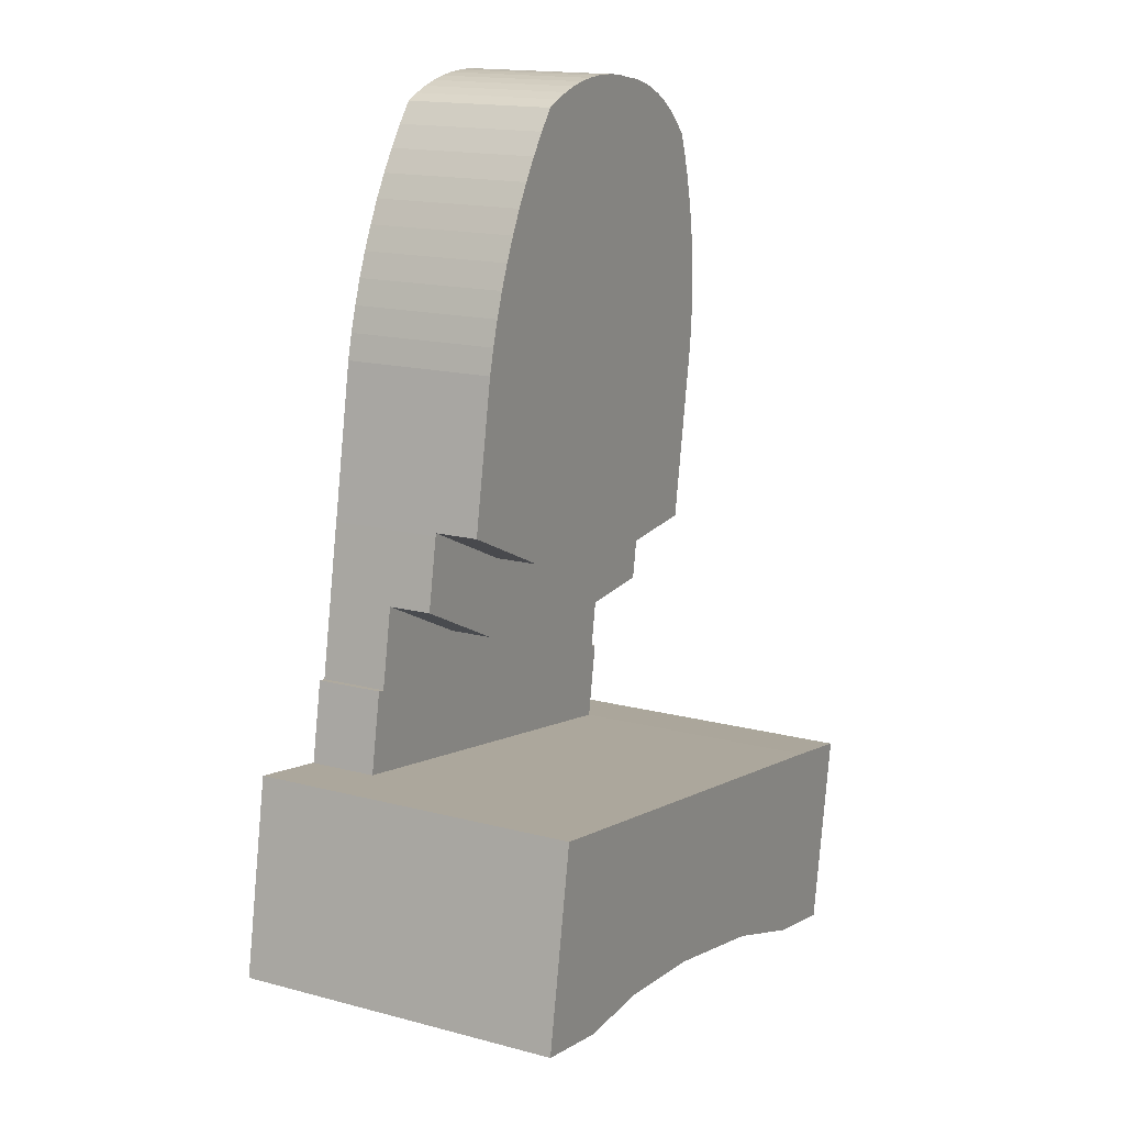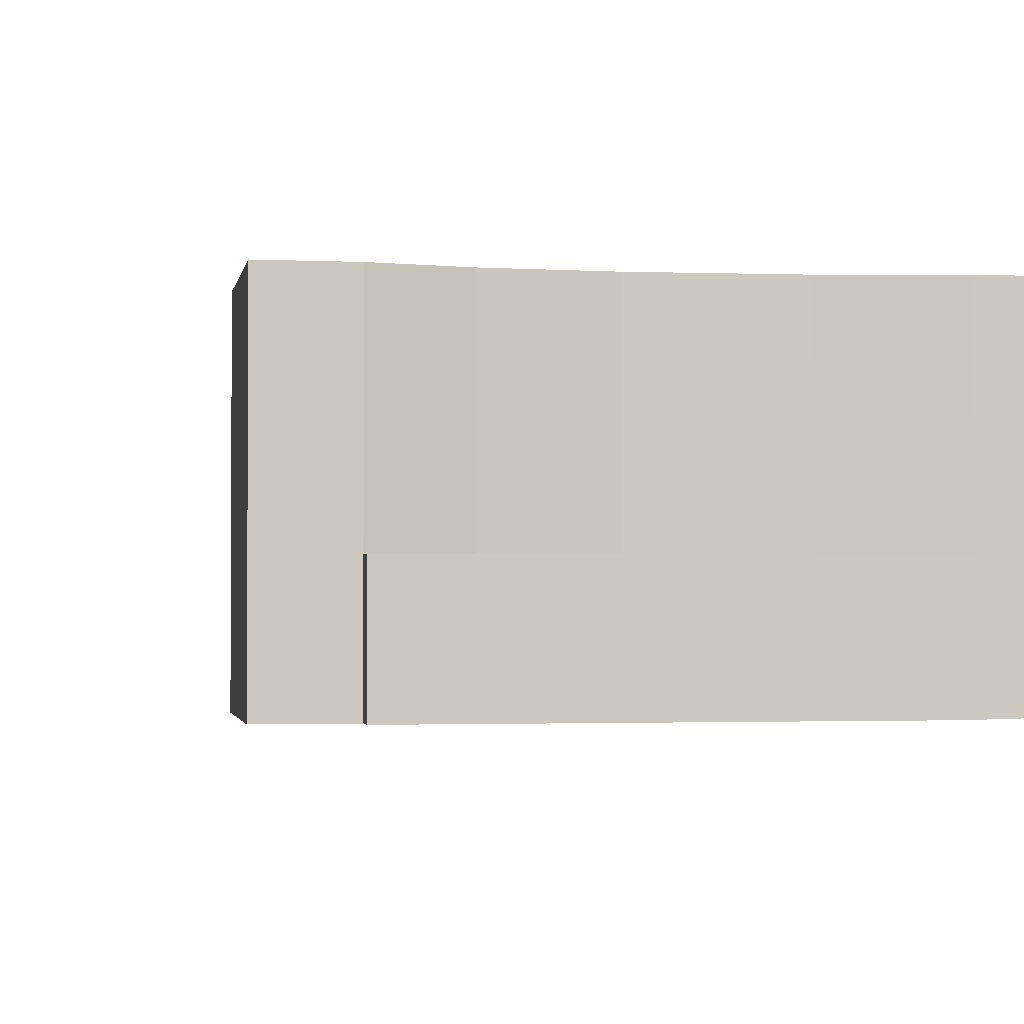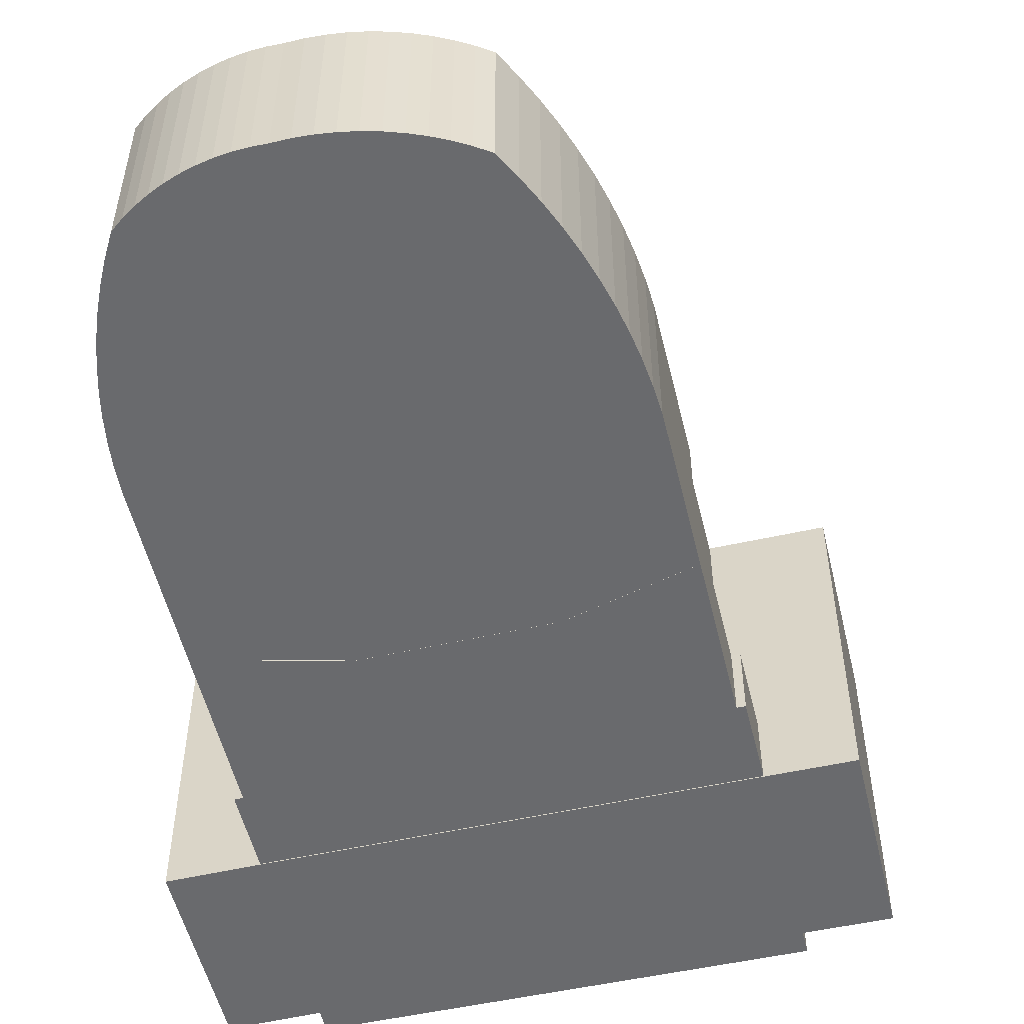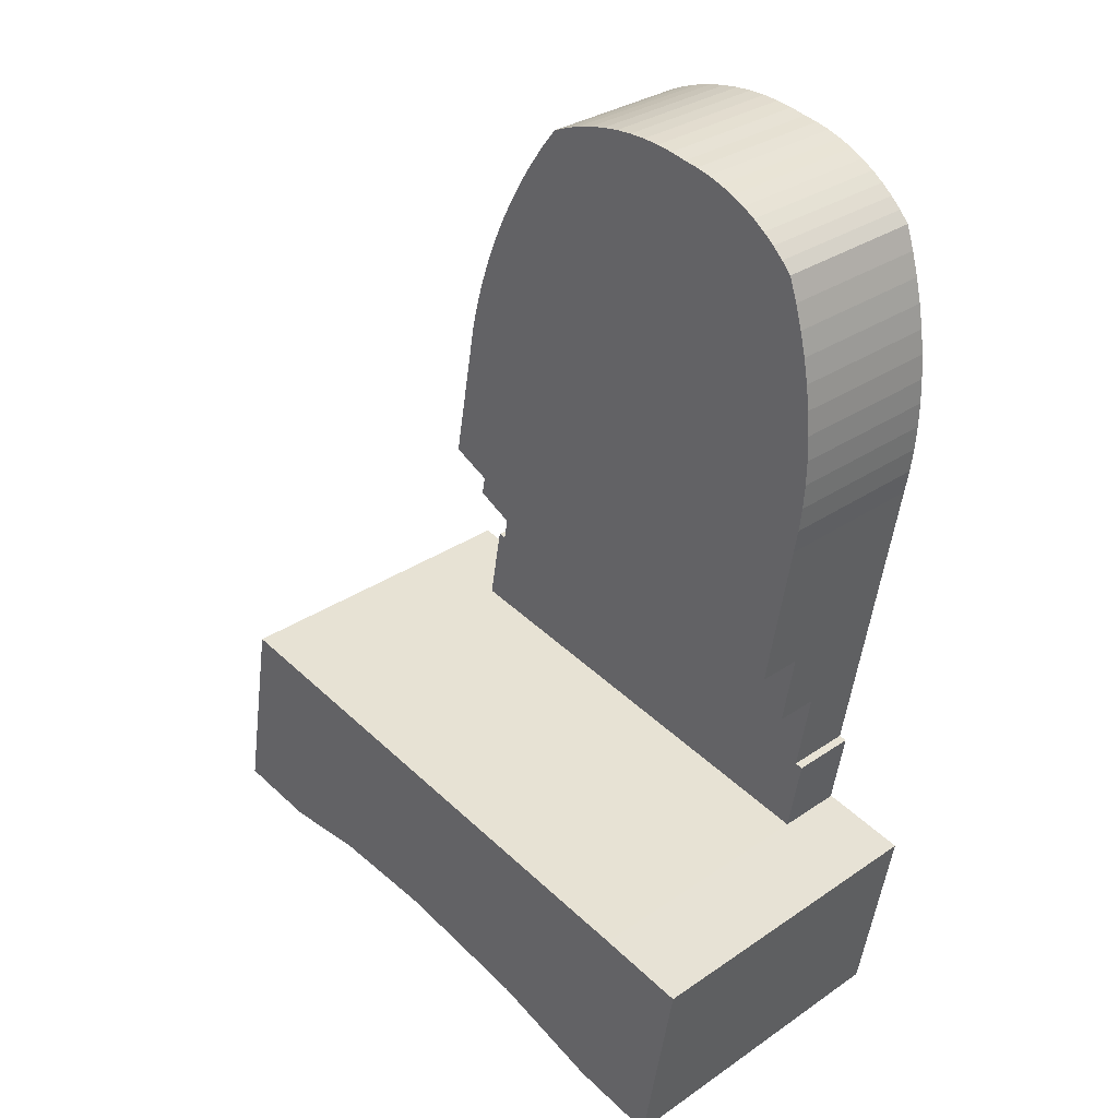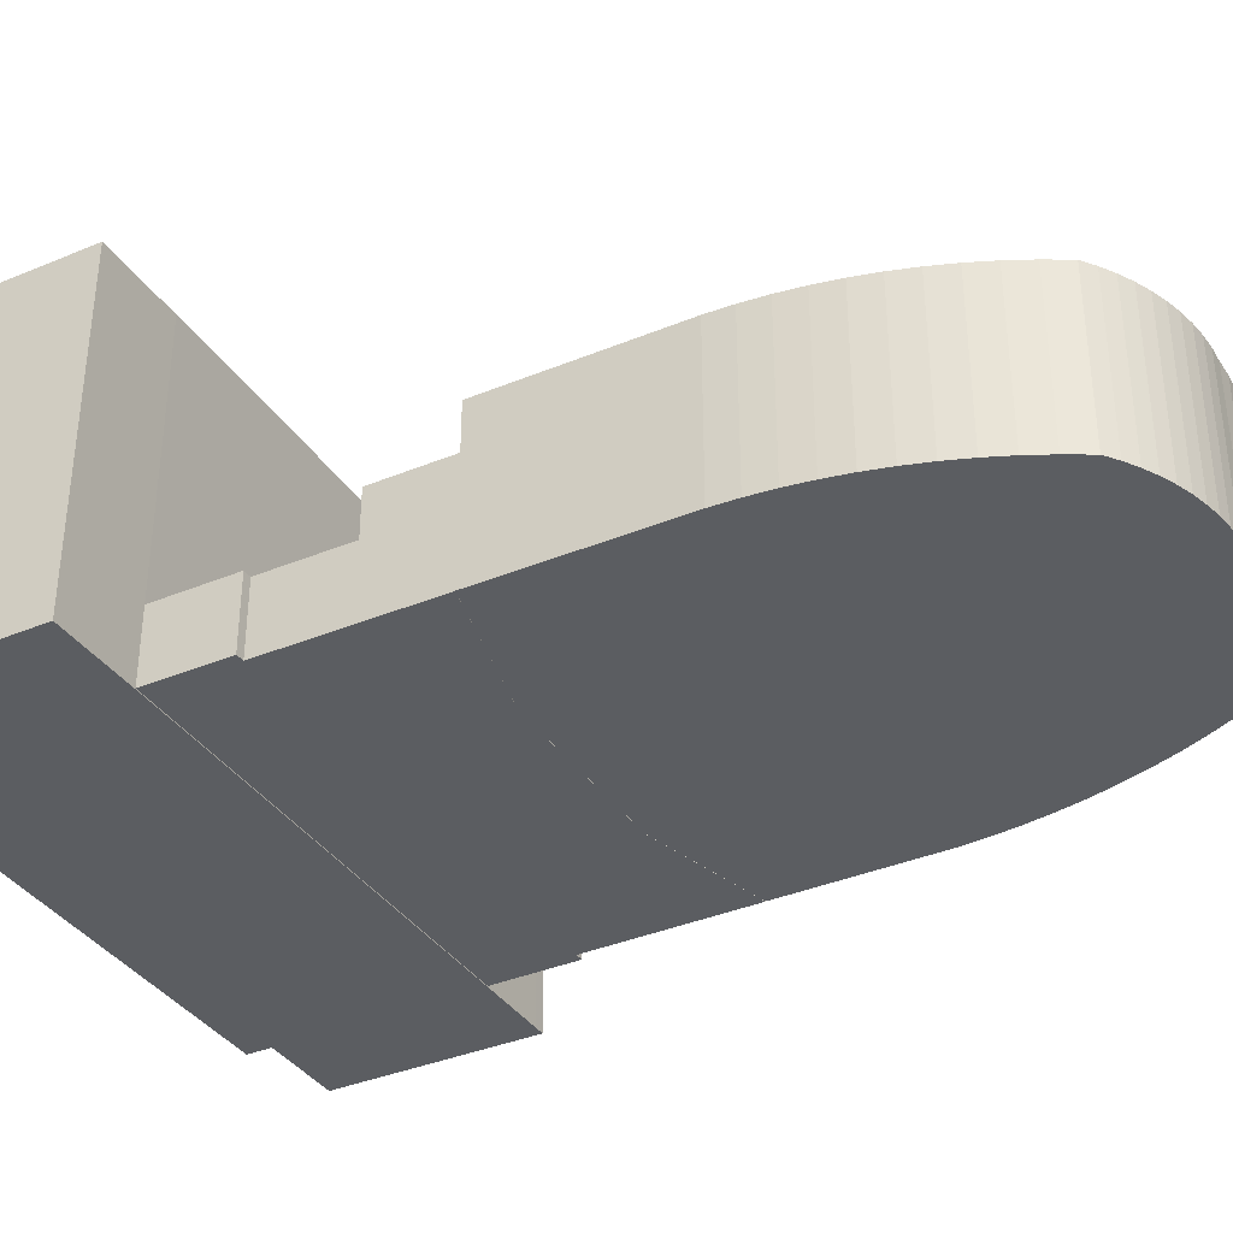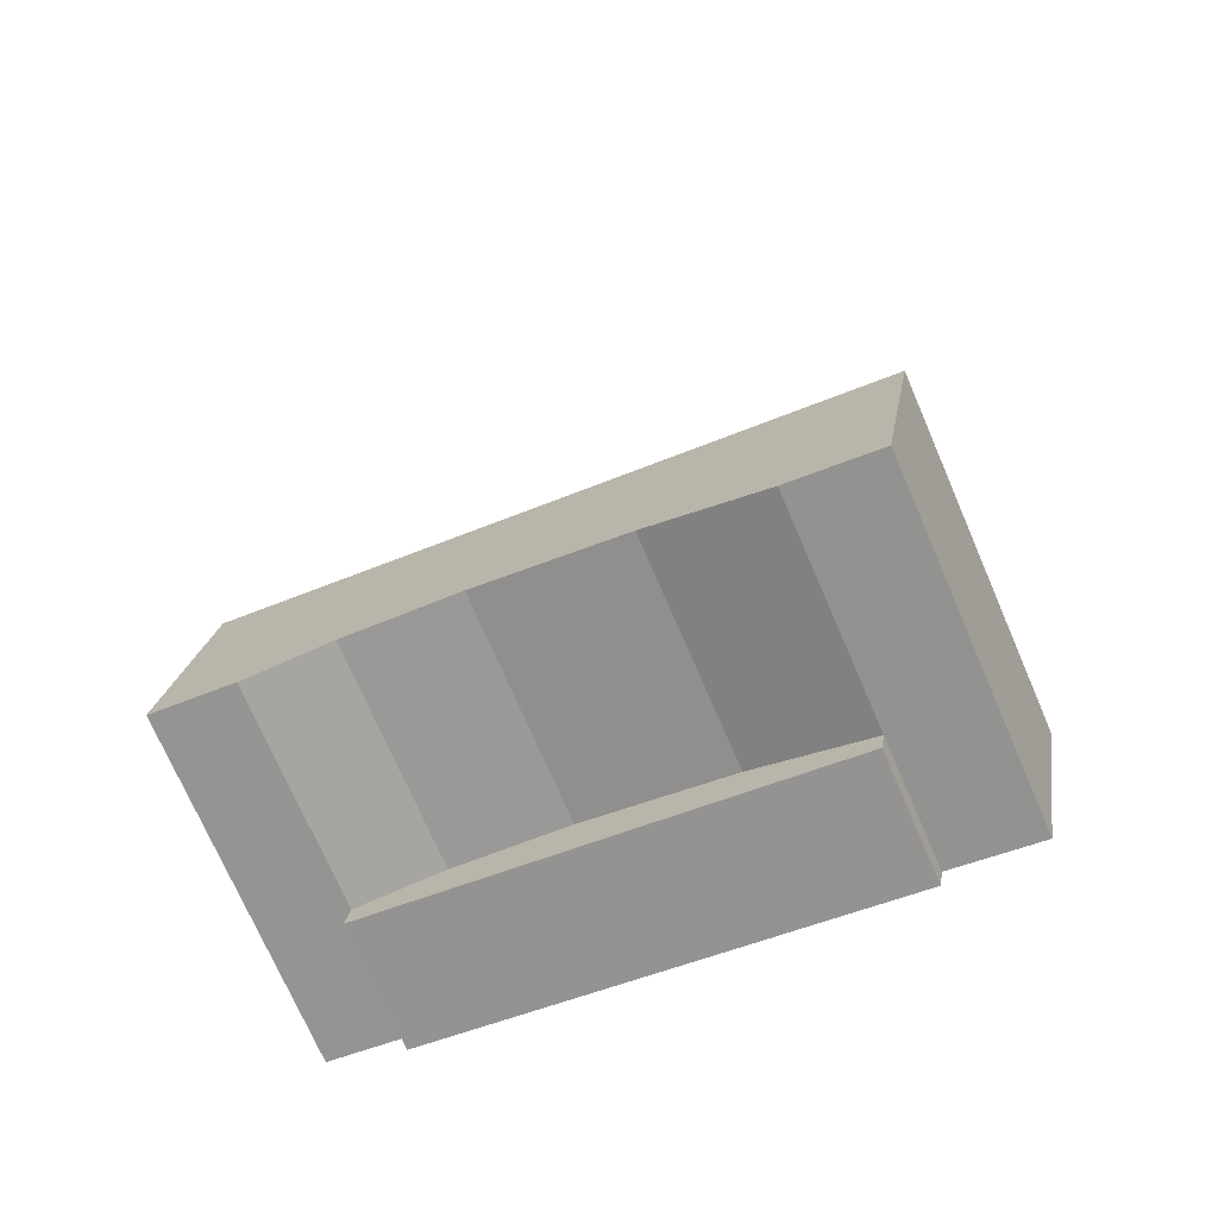
<metadata>
{"format":"obj","ext":"obj","renderer":"f3d","projection":"perspective","resolution":1024,"background":"white","views":[{"elev":16.3,"azim":118.6,"up":"+Z"},{"elev":-1.9,"azim":160.4,"up":"+Y"},{"elev":-53.0,"azim":3.2,"up":"+Y"},{"elev":31.5,"azim":-134.0,"up":"+Z"},{"elev":-36.2,"azim":-71.3,"up":"+Y"},{"elev":-72.8,"azim":-156.6,"up":"+Z"}]}
</metadata>
<code>
v  0.0004449 20.91 -0.0006617
v  2.854 20.91 -12.24
v  2.168 20.91 -12.37
v  0.684 20.91 0.1289
v  7.639 20.91 -11.29
v  5.499 20.91 1.052
v  14.74 20.91 -8.783
v  33.8 20.91 6.189
v  23.7 20.91 -6.778
v  30.69 20.91 -5.978
v  36.07 20.91 -6.151
v  38.32 20.91 7.011
v  40.54 20.91 -5.358
v  41.23 20.91 -5.235
v  39.01 20.91 7.136
v  7.638 7.643 -11.29
v  36.34 7.643 -7.649
v  7.892 7.643 -12.75
v  14.74 7.643 -8.782
v  23.7 7.643 -6.778
v  30.69 7.643 -5.978
v  36.07 7.643 -6.151
v  1.785 10.06 25.79
v  12.27 10.06 15.68
v  3.422 10.06 16.19
v  23.24 10.06 17.72
v  1.521 10.06 27.31
v  1.334 10.06 28.85
v  30.54 10.06 21.15
v  1.227 10.06 30.39
v  1.198 10.06 31.94
v  1.249 10.06 33.48
v  1.379 10.06 35.03
v  28.79 10.06 30.69
v  1.588 10.06 36.56
v  1.874 10.06 38.08
v  2.238 10.06 39.58
v  2.679 10.06 41.07
v  3.195 10.06 42.52
v  28.38 10.06 32.33
v  3.813 10.06 43.21
v  4.482 10.06 43.84
v  27.89 10.06 33.94
v  5.196 10.06 44.42
v  27.33 10.06 35.53
v  5.952 10.06 44.94
v  6.746 10.06 45.41
v  26.69 10.06 37.1
v  7.572 10.06 45.82
v  8.427 10.06 46.16
v  25.98 10.06 38.63
v  9.305 10.06 46.44
v  25.2 10.06 40.13
v  10.2 10.06 46.65
v  11.11 10.06 46.79
v  24.35 10.06 41.59
v  12.15 10.06 46.99
v  13.19 10.06 47.13
v  23.43 10.06 43
v  14.24 10.06 47.19
v  15.3 10.06 47.19
v  22.45 10.06 44.38
v  16.35 10.06 47.11
v  17.39 10.06 46.97
v  21.41 10.06 45.7
v  18.43 10.06 46.75
v  19.44 10.06 46.47
v  20.44 10.06 46.12
v  3.496 7.216 15.76
v  12.69 7.216 11.02
v  4.228 7.216 11.47
v  3.422 7.216 16.19
v  12.27 7.216 15.68
v  24.17 7.216 12.74
v  23.24 7.216 17.72
v  30.54 7.216 21.15
v  31.42 7.216 16.34
v  30.58 7.216 20.95
v  4.633 4.399 6.049
v  33.8 4.399 6.189
v  5.498 4.399 1.052
v  5.136 4.399 6.156
v  4.228 4.399 11.47
v  12.69 4.399 11.02
v  24.17 4.399 12.74
v  32.35 4.399 11.25
v  31.42 4.399 16.34
v  32.85 4.399 11.32
v  2.167 7.575e-16 -12.37
v  0.6835 -7.934e-18 0.1296
v  0 0 0
v  5.498 -6.444e-17 1.052
v  33.8 -3.79e-16 6.189
v  2.853 7.492e-16 -12.23
v  7.638 6.913e-16 -11.29
v  14.74 5.378e-16 -8.782
v  23.7 4.15e-16 -6.778
v  30.69 3.66e-16 -5.978
v  38.32 -4.293e-16 7.012
v  39.01 -4.37e-16 7.136
v  36.07 3.766e-16 -6.15
v  41.22 3.205e-16 -5.234
v  40.54 3.28e-16 -5.357
v  30.69 0.009998 -5.978
v  36.34 0.009998 -7.649
v  36.07 0.009998 -6.15
v  7.892 0.009998 -12.75
v  23.7 0.009998 -6.778
v  14.74 0.009998 -8.782
v  7.638 0.009998 -11.29
v  12.27 0.06 15.68
v  1.785 0.06 25.79
v  3.422 0.06 16.19
v  1.521 0.06 27.31
v  1.334 0.06 28.85
v  1.227 0.06 30.39
v  1.198 0.06 31.94
v  1.249 0.06 33.48
v  1.379 0.06 35.03
v  1.588 0.06 36.56
v  1.874 0.06 38.08
v  2.238 0.06 39.58
v  2.679 0.06 41.07
v  3.195 0.06 42.52
v  23.24 0.06 17.72
v  3.813 0.06 43.21
v  4.482 0.06 43.84
v  5.196 0.06 44.42
v  5.952 0.06 44.95
v  6.745 0.06 45.41
v  7.572 0.06 45.82
v  8.427 0.06 46.16
v  9.305 0.06 46.44
v  10.2 0.06 46.65
v  11.11 0.06 46.79
v  12.15 0.06 46.99
v  13.19 0.06 47.13
v  14.24 0.06 47.19
v  30.54 0.06 21.15
v  15.3 0.06 47.19
v  16.35 0.06 47.11
v  17.39 0.06 46.97
v  18.43 0.06 46.75
v  19.44 0.06 46.47
v  20.44 0.06 46.12
v  21.41 0.06 45.7
v  22.45 0.06 44.38
v  23.43 0.06 43
v  28.79 0.06 30.69
v  24.35 0.06 41.59
v  25.2 0.06 40.13
v  25.98 0.06 38.63
v  26.69 0.06 37.1
v  28.38 0.06 32.33
v  27.33 0.06 35.53
v  27.89 0.06 33.94
v  23.24 0.05 17.72
v  30.58 0.05 20.95
v  30.54 0.05 21.15
v  31.42 0.05 16.34
v  24.17 0.05 12.74
v  12.27 0.05 15.68
v  12.69 0.05 11.02
v  3.422 0.05 16.19
v  4.228 0.05 11.47
v  3.496 0.05 15.76
v  32.35 0.05 11.25
v  33.8 0.05 6.189
v  5.498 0.05 1.052
v  5.136 0.05 6.156
v  4.633 0.05 6.05
v  32.85 0.05 11.32
g defaultobject
f 1 2 3
f 2 1 4
f 2 4 5
f 5 4 6
f 5 6 7
f 7 6 8
f 7 8 9
f 9 8 10
f 10 8 11
f 11 8 12
f 11 12 13
f 13 12 14
f 14 12 15
f 16 17 18
f 17 16 19
f 17 19 20
f 17 20 21
f 17 21 22
f 23 24 25
f 24 23 26
f 26 23 27
f 26 27 28
f 26 28 29
f 29 28 30
f 29 30 31
f 29 31 32
f 29 32 33
f 29 33 34
f 34 33 35
f 34 35 36
f 34 36 37
f 34 37 38
f 34 38 39
f 34 39 40
f 40 39 41
f 40 41 42
f 40 42 43
f 43 42 44
f 43 44 45
f 45 44 46
f 45 46 47
f 45 47 48
f 48 47 49
f 48 49 50
f 48 50 51
f 51 50 52
f 51 52 53
f 53 52 54
f 53 54 55
f 53 55 56
f 56 55 57
f 56 57 58
f 56 58 59
f 59 58 60
f 59 60 61
f 59 61 62
f 62 61 63
f 62 63 64
f 62 64 65
f 65 64 66
f 65 66 67
f 65 67 68
f 69 70 71
f 70 69 72
f 70 72 73
f 70 73 74
f 74 73 75
f 74 75 76
f 74 76 77
f 77 76 78
f 79 80 81
f 80 79 82
f 80 82 83
f 80 83 84
f 80 84 85
f 80 85 86
f 86 85 87
f 80 86 88
f 89 90 91
f 90 89 92
f 92 89 93
f 93 89 94
f 93 94 95
f 93 95 96
f 93 96 97
f 93 97 98
f 93 98 99
f 99 98 100
f 100 98 101
f 100 101 102
f 102 101 103
f 104 105 106
f 105 104 107
f 107 104 108
f 107 108 109
f 107 109 110
f 111 112 113
f 112 111 114
f 114 111 115
f 115 111 116
f 116 111 117
f 117 111 118
f 118 111 119
f 119 111 120
f 120 111 121
f 121 111 122
f 122 111 123
f 123 111 124
f 124 111 125
f 124 125 126
f 126 125 127
f 127 125 128
f 128 125 129
f 129 125 130
f 130 125 131
f 131 125 132
f 132 125 133
f 133 125 134
f 134 125 135
f 135 125 136
f 136 125 137
f 137 125 138
f 138 125 139
f 138 139 140
f 140 139 141
f 141 139 142
f 142 139 143
f 143 139 144
f 144 139 145
f 145 139 146
f 146 139 147
f 147 139 148
f 148 139 149
f 148 149 150
f 150 149 151
f 151 149 152
f 152 149 153
f 153 149 154
f 153 154 155
f 155 154 156
f 157 158 159
f 158 157 160
f 160 157 161
f 161 157 162
f 161 162 163
f 163 162 164
f 163 164 165
f 165 164 166
f 161 167 160
f 167 161 168
f 168 161 169
f 169 161 163
f 169 163 170
f 170 163 165
f 169 170 171
f 168 172 167
f 16 107 110
f 107 16 18
f 31 116 117
f 116 31 30
f 32 117 118
f 117 32 31
f 33 118 119
f 118 33 32
f 35 119 120
f 119 35 33
f 36 120 121
f 120 36 35
f 37 121 122
f 121 37 36
f 38 122 123
f 122 38 37
f 39 123 124
f 123 39 38
f 41 124 126
f 124 41 39
f 42 126 127
f 126 42 41
f 44 127 128
f 127 44 42
f 46 128 129
f 128 46 44
f 130 46 129
f 46 130 47
f 131 47 130
f 47 131 49
f 132 49 131
f 49 132 50
f 133 50 132
f 50 133 52
f 134 52 133
f 52 134 54
f 135 54 134
f 54 135 55
f 136 55 135
f 55 136 57
f 137 57 136
f 57 137 58
f 138 58 137
f 58 138 60
f 140 60 138
f 60 140 61
f 141 61 140
f 61 141 63
f 142 63 141
f 63 142 64
f 143 64 142
f 64 143 66
f 144 66 143
f 66 144 67
f 145 67 144
f 67 145 68
f 146 68 145
f 68 146 65
f 147 65 146
f 65 147 62
f 148 62 147
f 62 148 59
f 150 59 148
f 59 150 56
f 151 56 150
f 56 151 53
f 152 53 151
f 53 152 51
f 153 51 152
f 51 153 48
f 155 48 153
f 48 155 45
f 156 45 155
f 45 156 43
f 154 43 156
f 43 154 40
f 149 40 154
f 40 149 34
f 139 34 149
f 34 139 29
f 26 139 125
f 139 26 29
f 24 125 111
f 125 24 26
f 25 111 113
f 111 25 24
f 23 113 112
f 113 23 25
f 27 112 114
f 112 27 23
f 28 114 115
f 114 28 27
f 30 115 116
f 115 30 28
f 162 72 164
f 72 162 73
f 157 73 162
f 73 157 75
f 159 75 157
f 75 159 76
f 158 76 159
f 76 158 78
f 160 78 158
f 78 160 77
f 74 160 161
f 160 74 77
f 70 161 163
f 161 70 74
f 71 163 165
f 163 71 70
f 69 165 166
f 165 69 71
f 72 166 164
f 166 72 69
f 163 83 165
f 83 163 84
f 161 84 163
f 84 161 85
f 160 85 161
f 85 160 87
f 167 87 160
f 87 167 86
f 172 86 167
f 86 172 88
f 168 88 172
f 88 168 80
f 81 168 169
f 168 81 80
f 79 169 171
f 169 79 81
f 170 79 171
f 79 170 82
f 83 170 165
f 170 83 82
f 90 1 91
f 1 90 4
f 92 4 90
f 4 92 6
f 93 6 92
f 6 93 8
f 99 8 93
f 8 99 12
f 100 12 99
f 12 100 15
f 102 15 100
f 15 102 14
f 13 102 103
f 102 13 14
f 11 103 101
f 103 11 13
f 10 101 98
f 101 10 11
f 9 98 97
f 98 9 10
f 7 97 96
f 97 7 9
f 5 96 95
f 96 5 7
f 2 95 94
f 95 2 5
f 3 94 89
f 94 3 2
f 1 89 91
f 89 1 3
f 109 16 110
f 16 109 19
f 108 19 109
f 19 108 20
f 104 20 108
f 20 104 21
f 106 21 104
f 21 106 22
f 105 22 106
f 22 105 17
f 18 105 107
f 105 18 17

</code>
